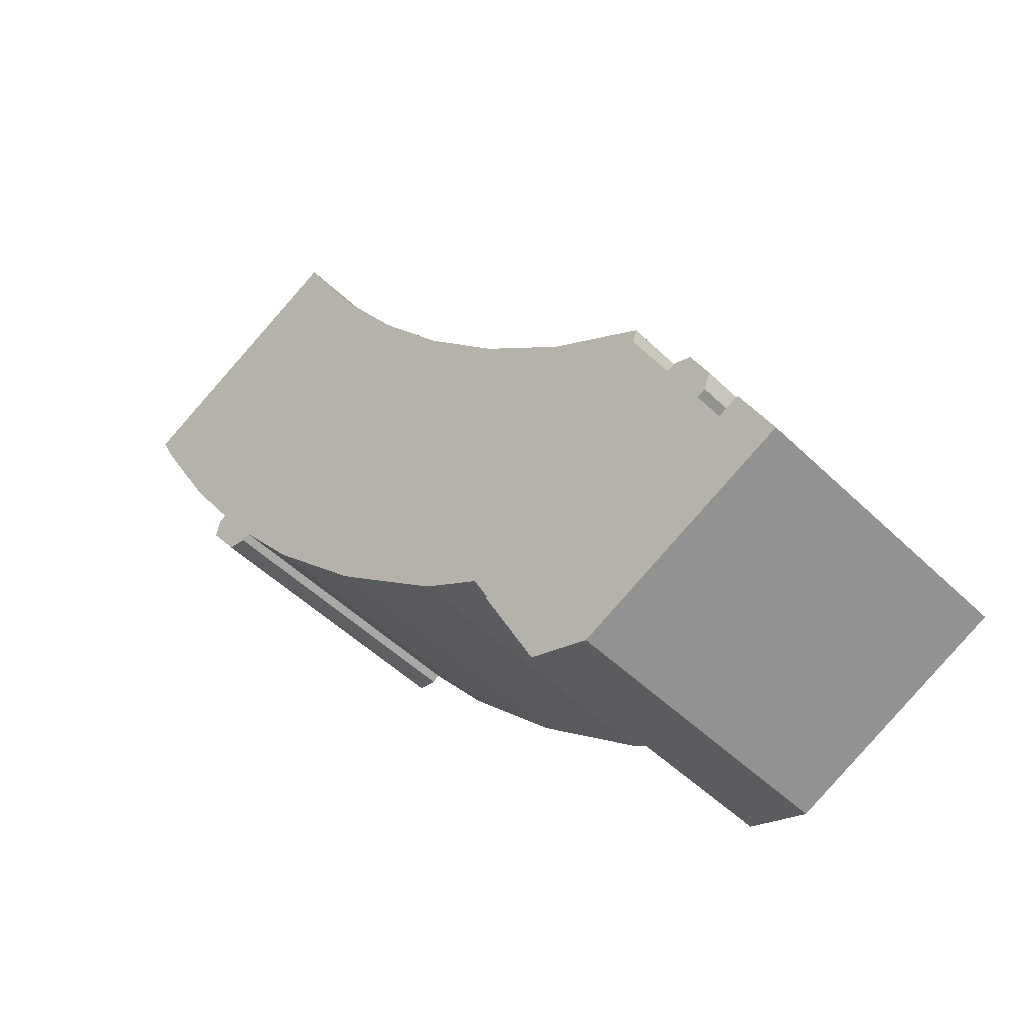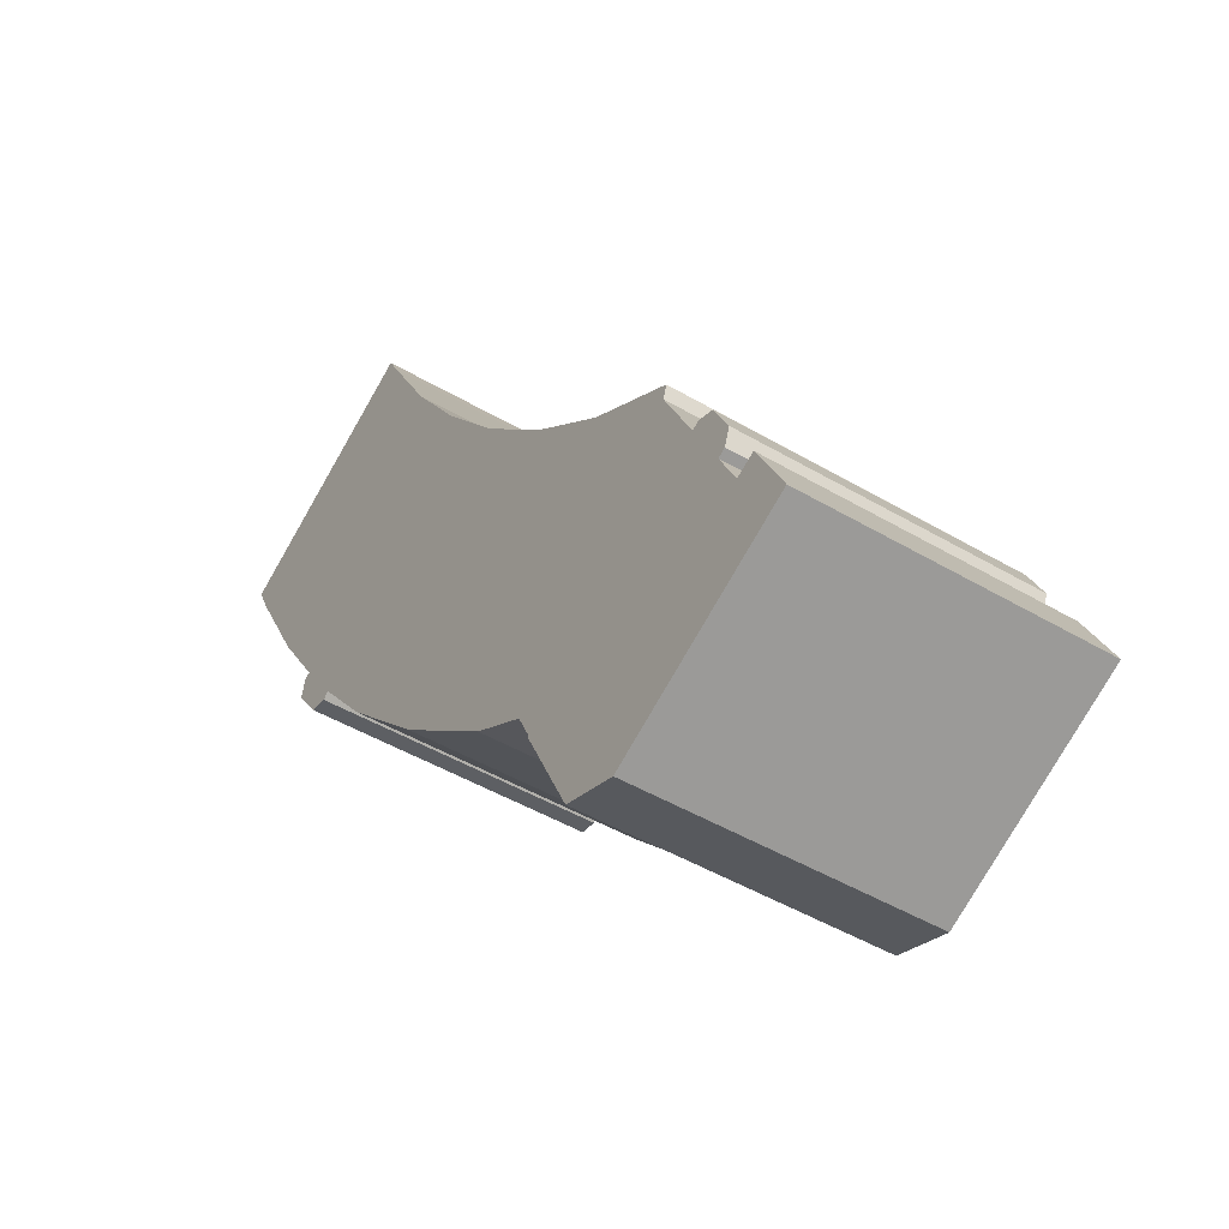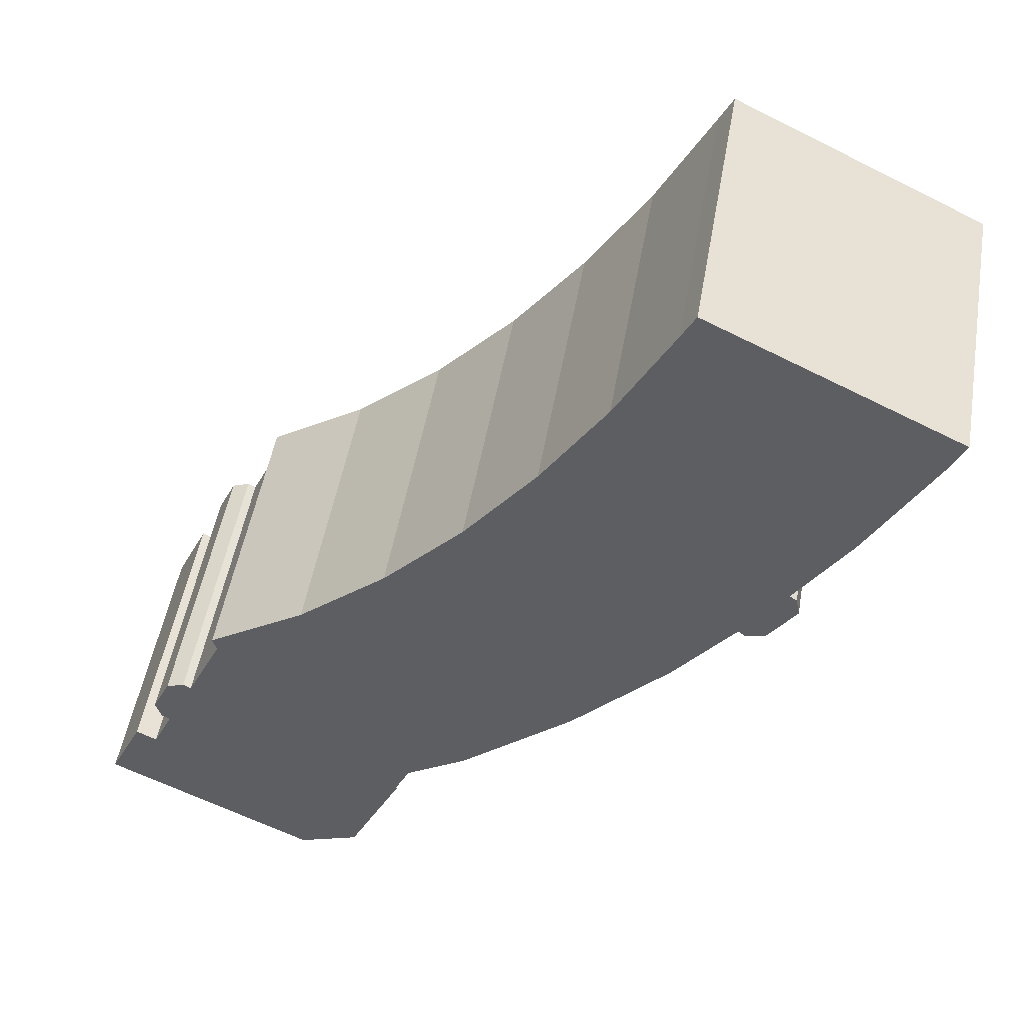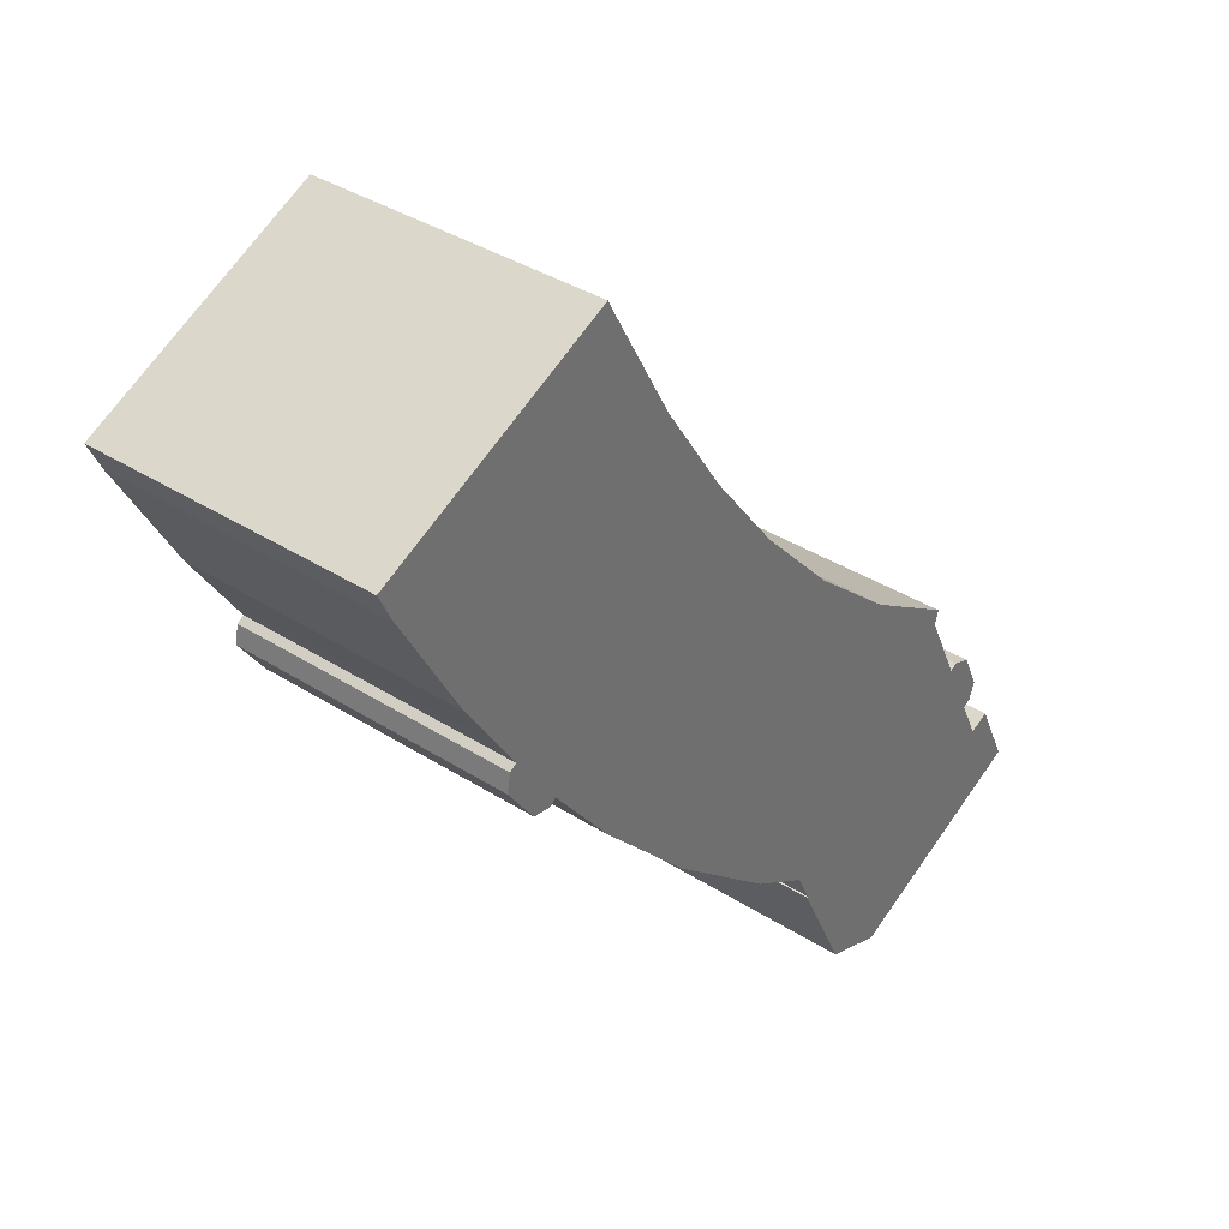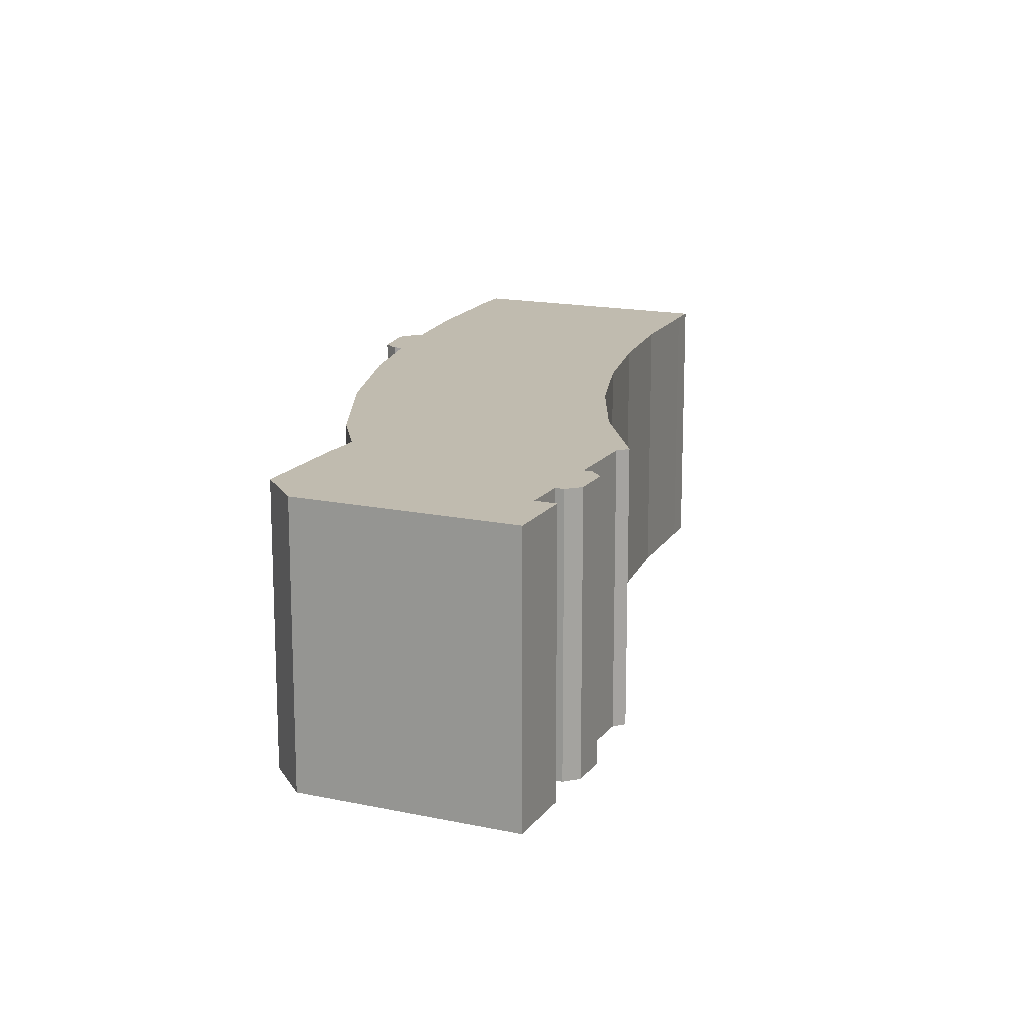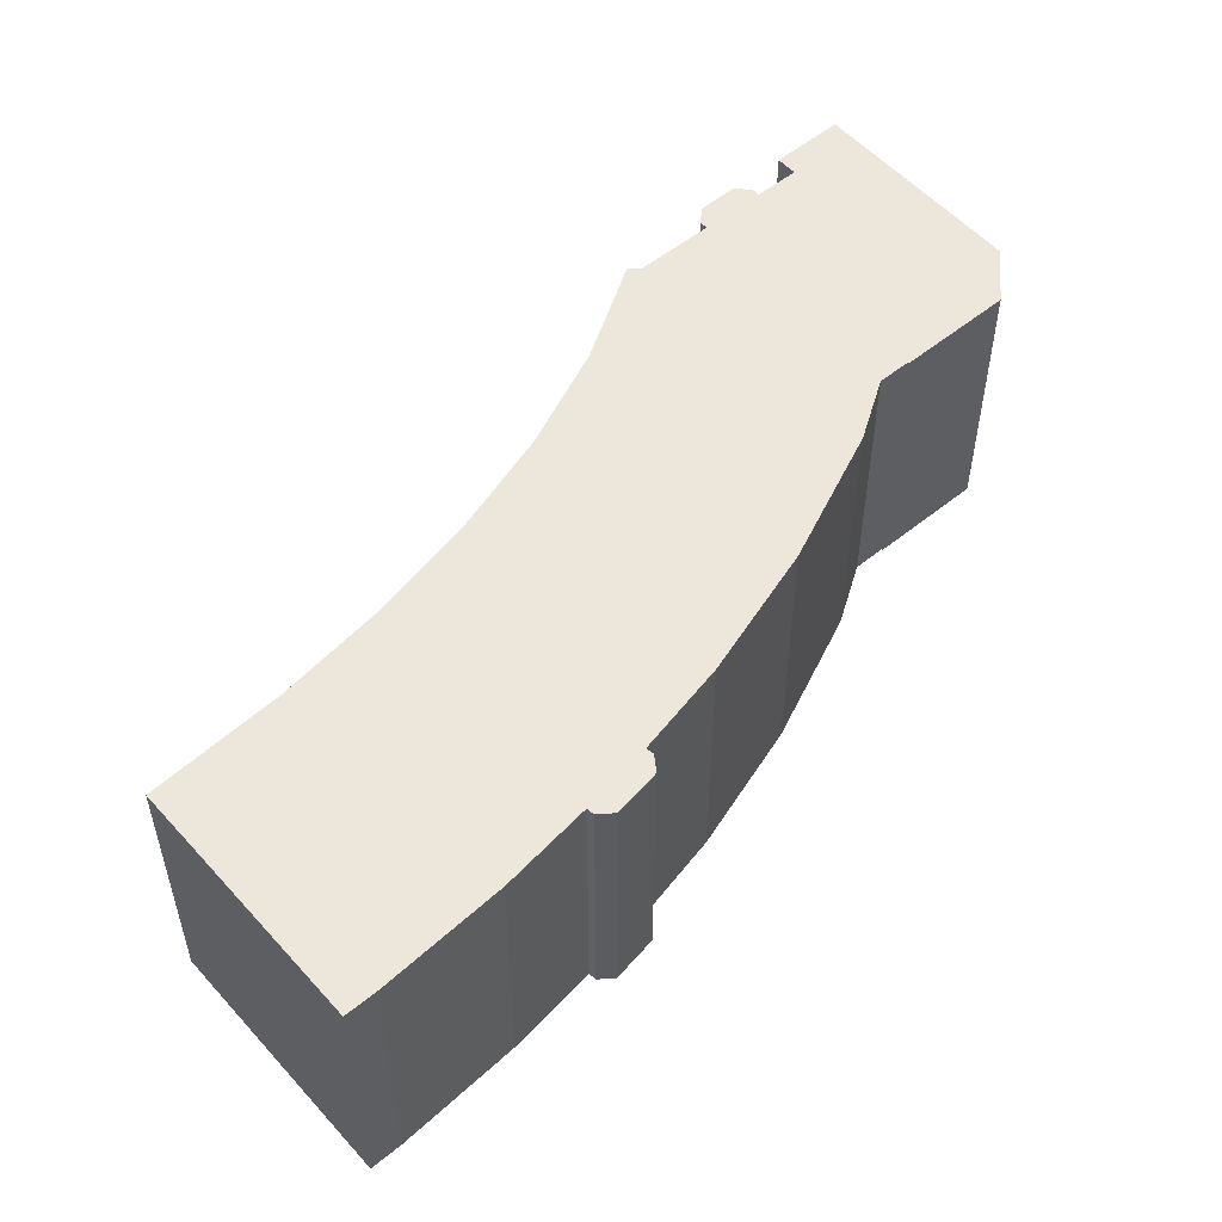
<metadata>
{"format":"obj","ext":"obj","renderer":"f3d","projection":"perspective","resolution":1024,"background":"white","views":[{"elev":-48.9,"azim":-137.1,"up":"+Z"},{"elev":-47.7,"azim":-123.5,"up":"+Z"},{"elev":49.1,"azim":9.7,"up":"+Z"},{"elev":37.0,"azim":129.5,"up":"+Z"},{"elev":15.9,"azim":-130.3,"up":"+Y"},{"elev":54.1,"azim":74.9,"up":"+Y"}]}
</metadata>
<code>
v  2.818 12.85 5.179
v  3.322 12.85 4.603
v  2.954 12.85 4.78
v  30.61 12.85 16.97
v  30.19 12.85 16.91
v  29.89 12.85 17.14
v  1.499 12.85 3.117
v  9.296 12.85 -4.456
v  0.0002739 12.85 -0.0004066
v  11.97 12.85 -3.505
v  2.409 12.85 2.679
v  14.22 12.85 1.175
v  2.681 12.85 5.577
v  3.491 12.85 7.261
v  3.891 12.85 7.402
v  4.292 12.85 7.543
v  4.644 12.85 7.373
v  5.208 12.85 8.556
v  14.3 12.85 1.489
v  14.79 12.85 2.499
v  6.245 12.85 10.73
v  14.97 12.85 2.876
v  16.11 12.85 3.58
v  6.065 12.85 11.35
v  17.68 12.85 4.548
v  6.175 12.85 11.42
v  10.43 12.85 14.16
v  22.75 12.85 8.912
v  14.37 12.85 17.54
v  27.12 12.85 13.58
v  17.91 12.85 21.35
v  21.09 12.85 25.46
v  31.03 12.85 17.04
v  32.34 12.85 18.89
v  23.93 12.85 29.82
v  32.26 12.85 19.32
v  31.86 12.85 19.95
v  32.67 12.85 21.2
v  34.27 12.85 23.65
v  26.43 12.85 34.38
v  37.2 12.85 28.96
v  27.05 12.85 35.52
v  37.86 12.85 30.33
v  32.18 12.85 19.74
v  14.36 12.85 1.464
v  0 0 0
v  1.499 -1.909e-16 3.117
v  2.409 -1.641e-16 2.679
v  3.322 -2.819e-16 4.604
v  2.953 -2.927e-16 4.781
v  2.818 -3.171e-16 5.179
v  2.681 -3.415e-16 5.577
v  3.491 -4.447e-16 7.262
v  3.891 -4.533e-16 7.403
v  4.292 -4.619e-16 7.543
v  4.643 -4.515e-16 7.374
v  5.207 -5.239e-16 8.556
v  6.244 -6.571e-16 10.73
v  6.065 -6.949e-16 11.35
v  6.174 -6.993e-16 11.42
v  10.43 -8.668e-16 14.16
v  14.37 -1.074e-15 17.54
v  17.91 -1.307e-15 21.35
v  21.09 -1.559e-15 25.46
v  23.93 -1.826e-15 29.82
v  26.43 -2.105e-15 34.38
v  27.05 -2.175e-15 35.52
v  37.86 -1.857e-15 30.33
v  37.2 -1.773e-15 28.96
v  34.27 -1.448e-15 23.65
v  32.67 -1.298e-15 21.2
v  31.86 -1.222e-15 19.95
v  32.18 -1.209e-15 19.74
v  32.26 -1.183e-15 19.32
v  32.34 -1.157e-15 18.89
v  31.03 -1.043e-15 17.04
v  30.61 -1.039e-15 16.97
v  30.19 -1.035e-15 16.91
v  29.89 -1.049e-15 17.14
v  27.12 -8.315e-16 13.58
v  22.75 -5.457e-16 8.912
v  17.68 -2.785e-16 4.548
v  16.11 -2.192e-16 3.58
v  14.97 -1.762e-16 2.877
v  14.79 -1.53e-16 2.499
v  14.3 -9.122e-17 1.49
v  14.36 -8.964e-17 1.464
v  14.22 -7.199e-17 1.176
v  11.97 2.146e-16 -3.504
v  9.296 2.728e-16 -4.456
g defaultobject
f 1 2 3
f 4 5 6
f 7 8 9
f 8 7 10
f 10 7 11
f 10 11 2
f 10 2 12
f 12 2 1
f 12 1 13
f 12 13 14
f 12 14 15
f 12 15 16
f 12 16 17
f 12 17 18
f 12 18 19
f 19 18 20
f 20 18 21
f 20 21 22
f 22 21 23
f 23 21 24
f 23 24 25
f 25 24 26
f 25 26 27
f 25 27 28
f 28 27 29
f 28 29 30
f 30 29 31
f 30 31 6
f 6 31 32
f 6 32 4
f 4 32 33
f 33 32 34
f 34 32 35
f 34 35 36
f 36 35 37
f 37 35 38
f 38 35 39
f 39 35 40
f 39 40 41
f 41 40 42
f 41 42 43
f 44 36 37
f 45 12 19
f 7 46 47
f 46 7 9
f 48 7 47
f 7 48 11
f 2 48 49
f 48 2 11
f 3 49 50
f 49 3 2
f 1 50 51
f 50 1 3
f 13 51 52
f 51 13 1
f 14 52 53
f 52 14 13
f 54 14 53
f 14 54 15
f 55 15 54
f 15 55 16
f 56 16 55
f 16 56 17
f 18 56 57
f 56 18 17
f 21 57 58
f 57 21 18
f 24 58 59
f 58 24 21
f 60 24 59
f 24 60 26
f 61 26 60
f 26 61 27
f 29 61 62
f 61 29 27
f 31 62 63
f 62 31 29
f 32 63 64
f 63 32 31
f 35 64 65
f 64 35 32
f 40 65 66
f 65 40 35
f 42 66 67
f 66 42 40
f 68 42 67
f 42 68 43
f 69 43 68
f 43 69 41
f 70 41 69
f 41 70 39
f 71 39 70
f 39 71 38
f 72 38 71
f 38 72 37
f 73 37 72
f 37 73 44
f 74 44 73
f 44 74 36
f 75 36 74
f 36 75 34
f 76 34 75
f 34 76 33
f 4 76 77
f 76 4 33
f 5 77 78
f 77 5 4
f 6 78 79
f 78 6 5
f 80 6 79
f 6 80 30
f 81 30 80
f 30 81 28
f 82 28 81
f 28 82 25
f 23 82 83
f 82 23 25
f 22 83 84
f 83 22 23
f 85 22 84
f 22 85 20
f 86 20 85
f 20 86 19
f 87 19 86
f 19 87 45
f 88 45 87
f 45 88 12
f 89 12 88
f 12 89 10
f 8 89 90
f 89 8 10
f 9 90 46
f 90 9 8
f 87 86 88
f 74 72 75
f 72 74 73
f 90 47 46
f 47 90 48
f 48 90 49
f 49 90 53
f 53 90 54
f 54 90 89
f 54 89 55
f 55 89 56
f 56 89 57
f 57 89 58
f 58 89 88
f 58 88 59
f 59 88 60
f 60 88 61
f 61 88 86
f 61 86 85
f 61 85 84
f 61 84 83
f 61 83 62
f 62 83 82
f 62 82 81
f 62 81 63
f 63 81 80
f 63 80 64
f 64 80 65
f 65 80 79
f 65 79 78
f 65 78 66
f 66 78 77
f 66 77 76
f 66 76 72
f 72 76 75
f 66 72 71
f 66 71 70
f 66 70 67
f 67 70 68
f 68 70 69
f 49 51 50
f 51 49 52
f 52 49 53

</code>
